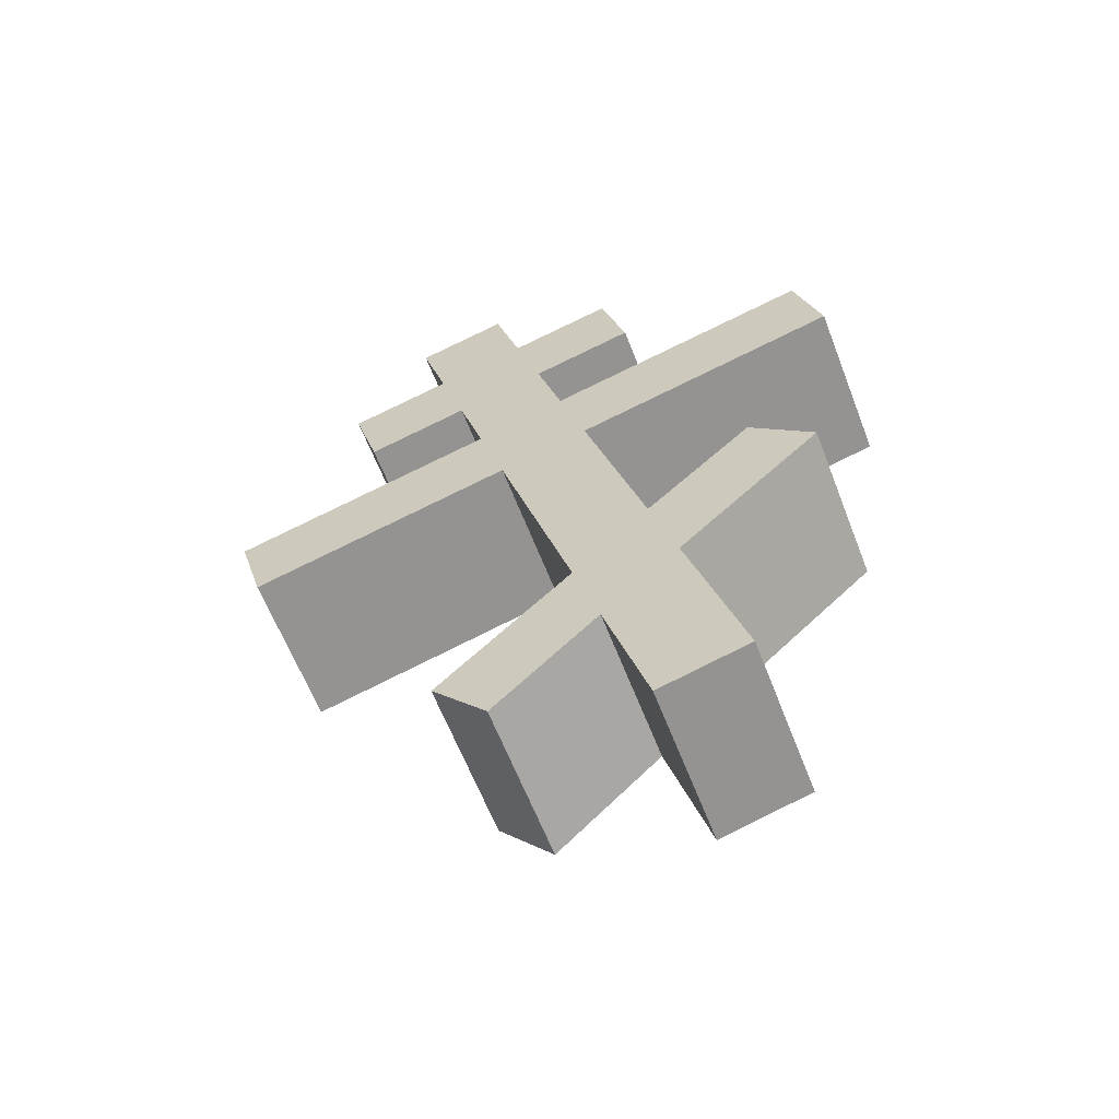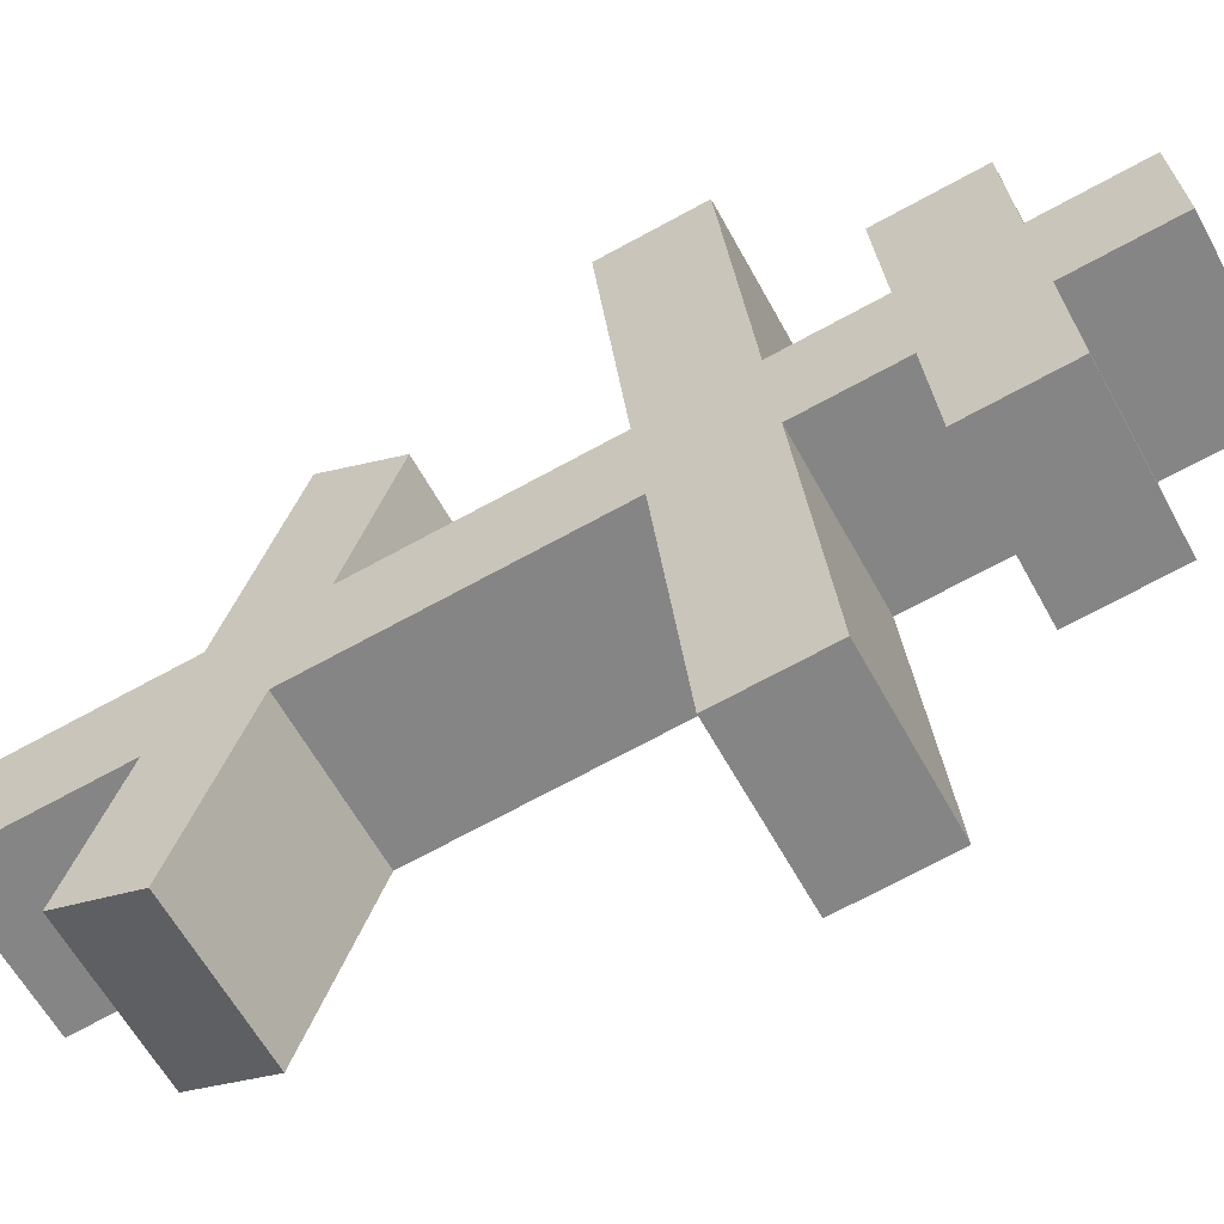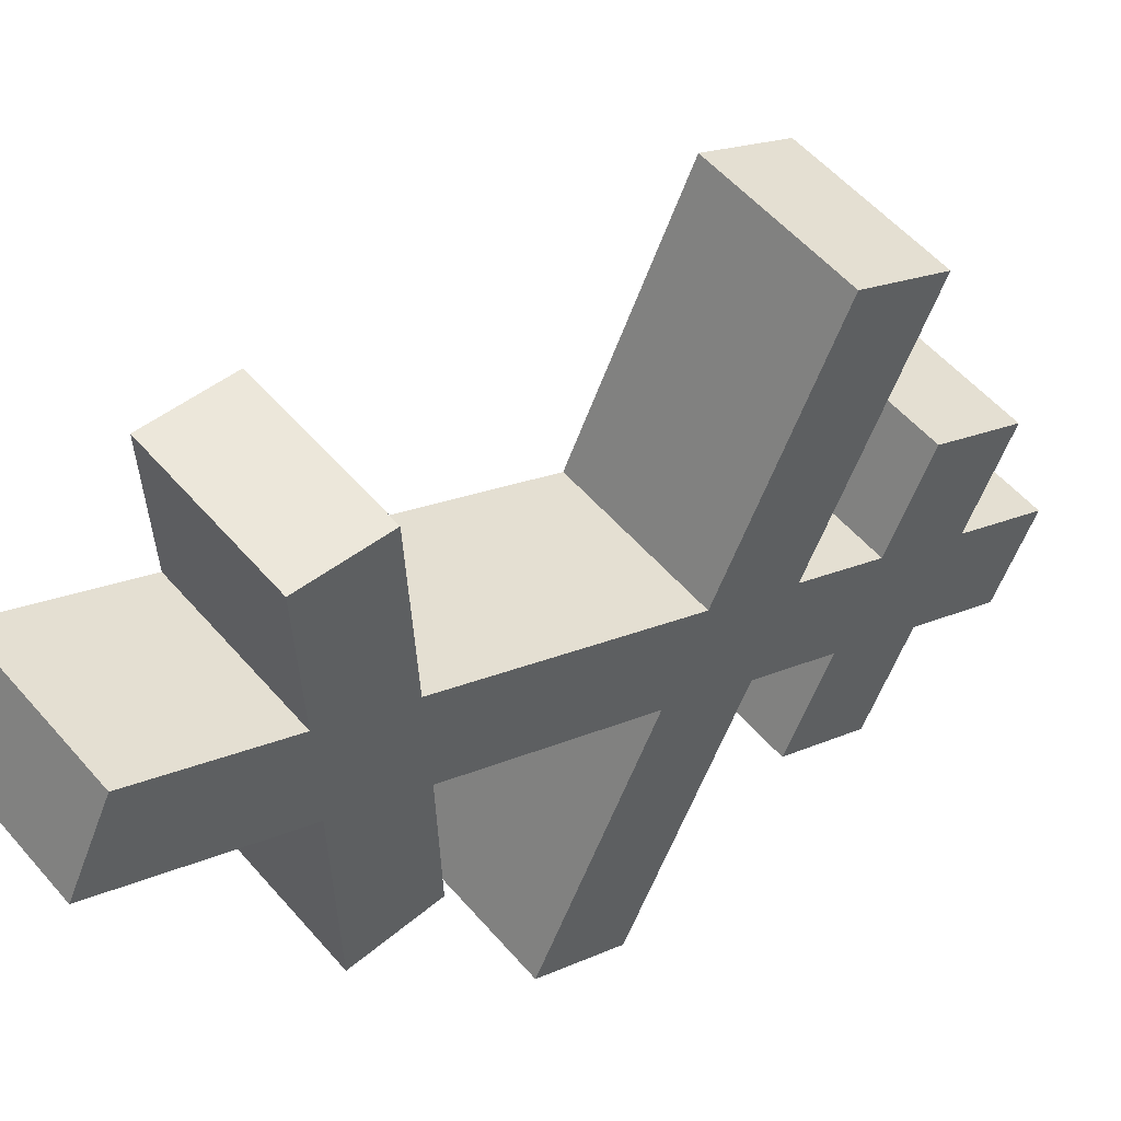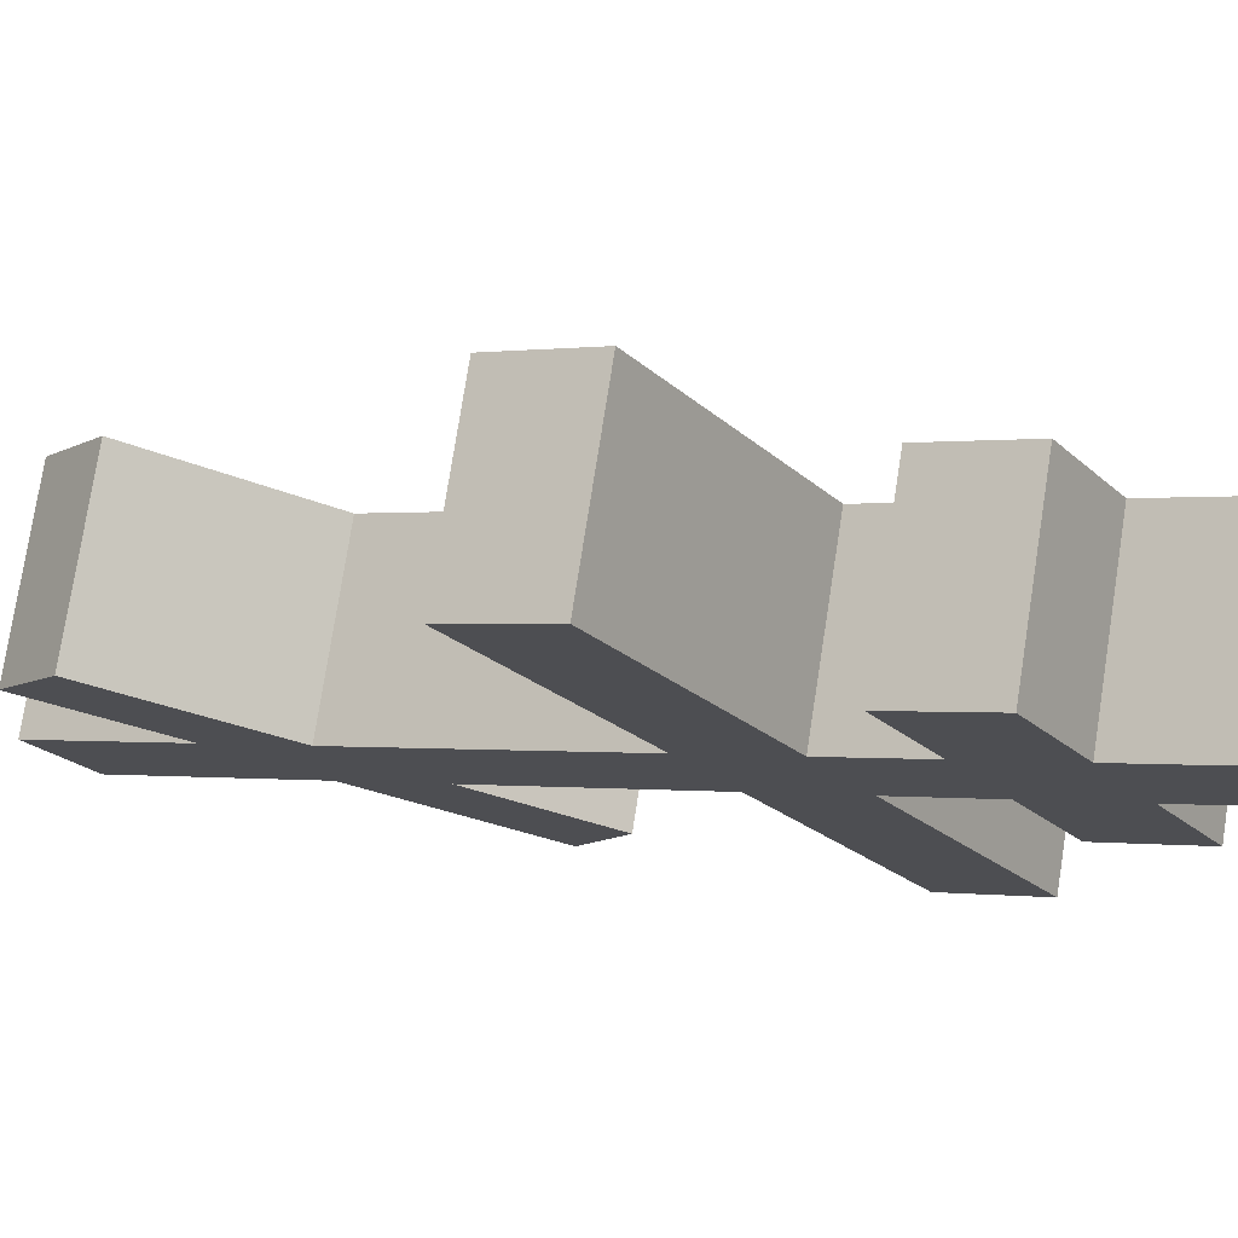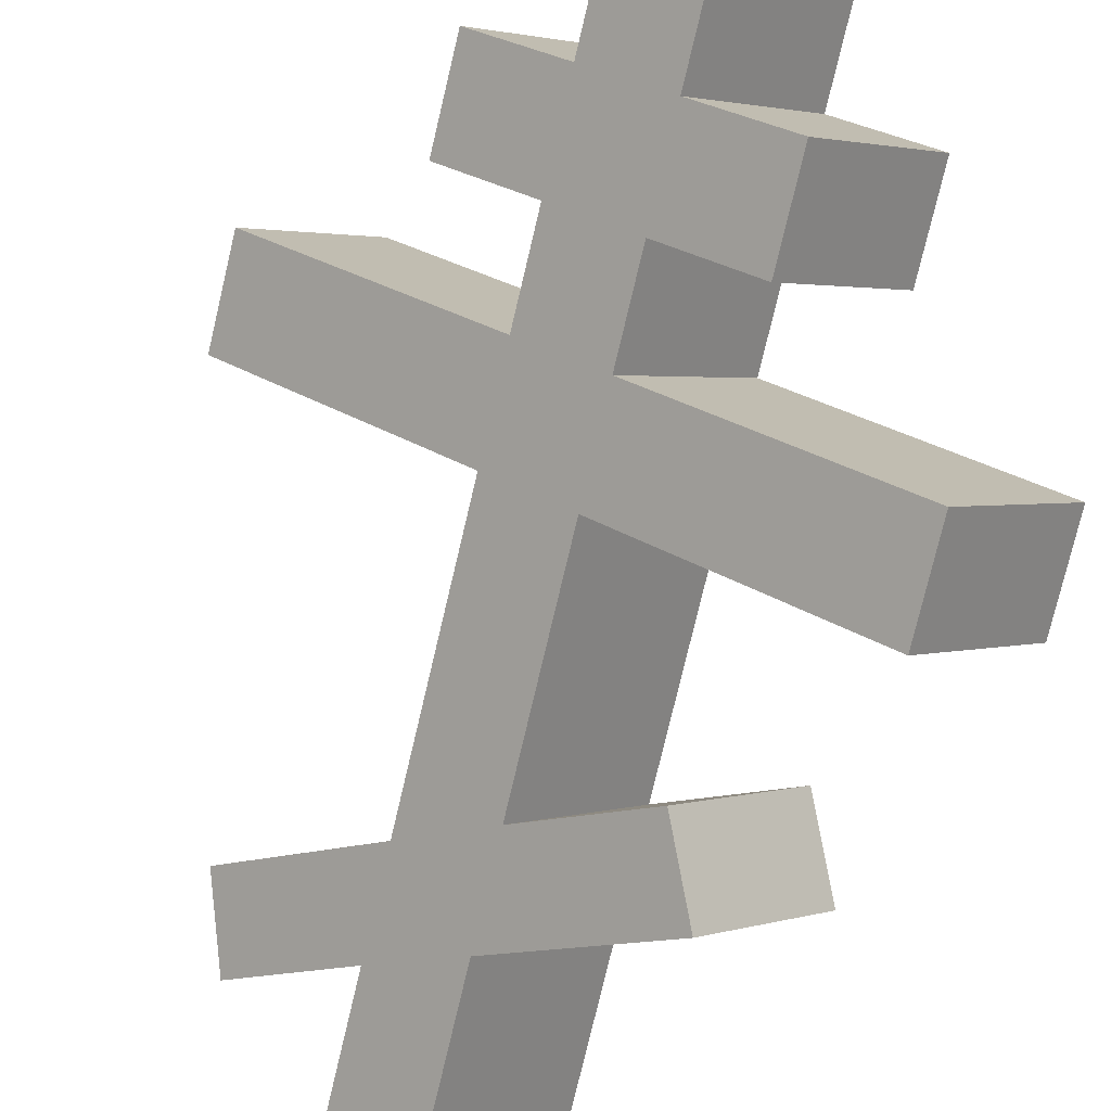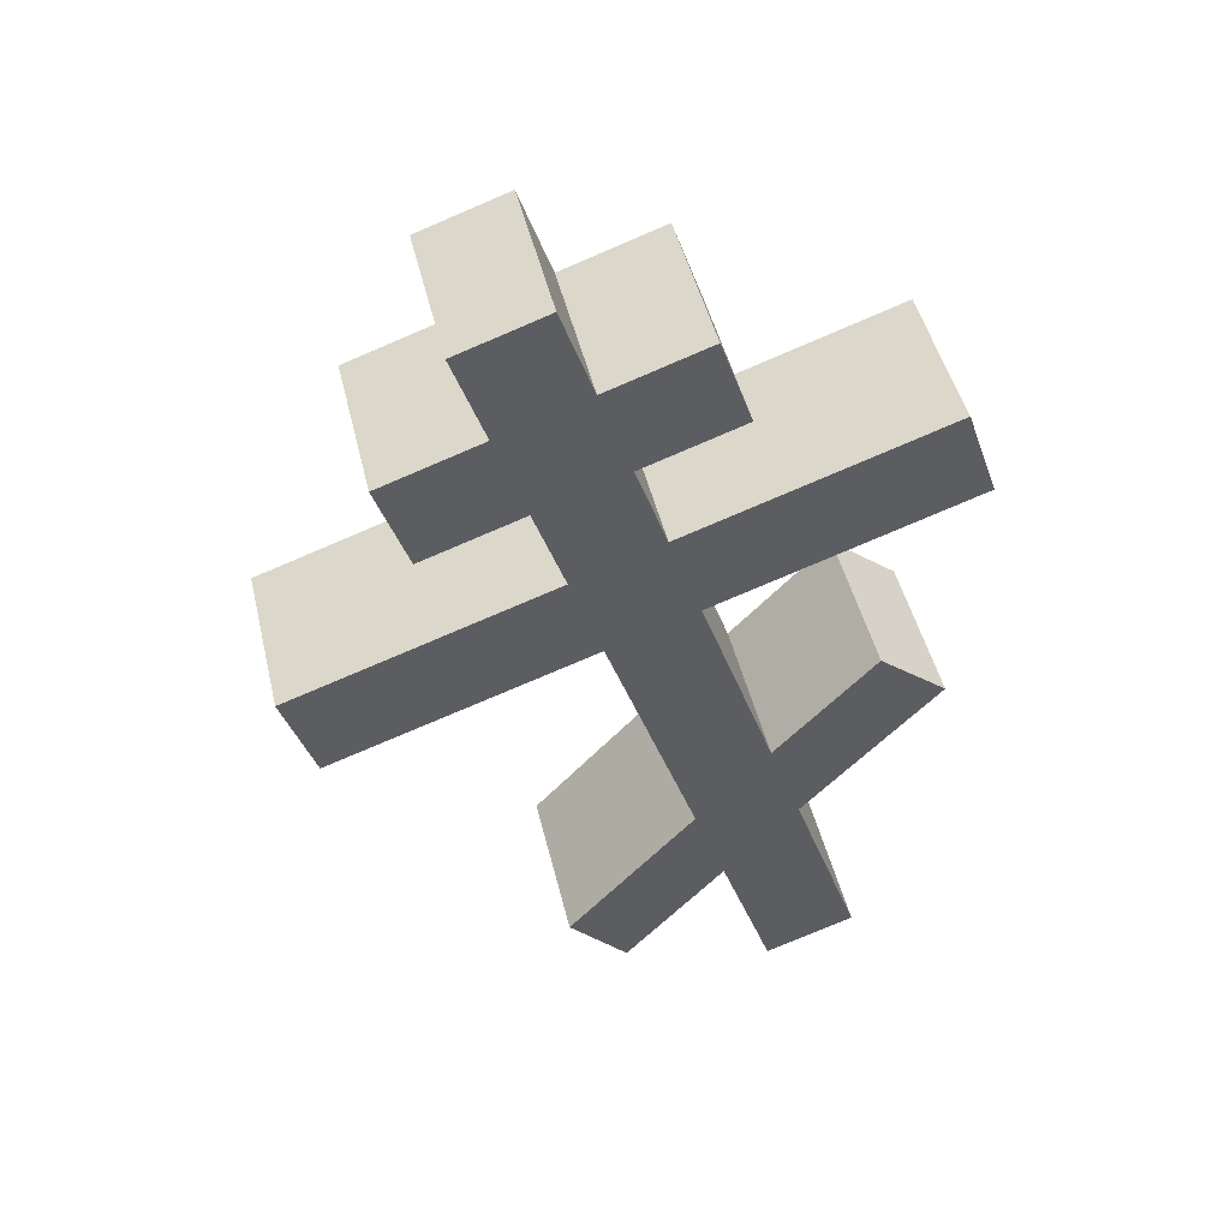
<metadata>
{"format":"obj","ext":"obj","renderer":"f3d","projection":"perspective","resolution":1024,"background":"white","views":[{"elev":-55.6,"azim":153.6,"up":"+Y"},{"elev":71.8,"azim":57.7,"up":"+Z"},{"elev":-7.8,"azim":38.4,"up":"+Z"},{"elev":32.5,"azim":108.9,"up":"+Z"},{"elev":-59.4,"azim":157.4,"up":"+Z"},{"elev":51.3,"azim":119.4,"up":"+Y"}]}
</metadata>
<code>
o Cruz_Orto_Cube.011
v -0.4902 5.795 -0.3677
v -0.09603 8.36 0.4018
v -0.1389 5.838 -0.6905
v 0.2553 8.403 0.07906
v -0.3045 5.709 -0.1769
v 0.08976 8.274 0.5926
v 0.04682 5.752 -0.4996
v 0.441 8.317 0.2698
v -0.1379 8.087 0.32
v 0.2134 8.13 -0.002765
v 0.3991 8.045 0.188
v 0.04783 8.002 0.5108
v 0.1722 7.862 -0.0831
v 0.358 7.777 0.1077
v 0.006681 7.734 0.4304
v -0.1791 7.82 0.2396
v -0.3901 7.917 0.0229
v -0.3489 8.185 0.1032
v 0.6096 7.947 0.4043
v 0.2584 7.905 0.727
v 0.002359 8.228 -0.2195
v -0.0388 7.96 -0.2998
v 0.5685 7.68 0.324
v 0.2172 7.637 0.6467
v 0.1315 7.597 -0.1626
v 0.3172 7.512 0.02821
v -0.03406 7.469 0.351
v -0.2198 7.555 0.1601
v 0.08952 7.324 -0.2445
v 0.2753 7.239 -0.05368
v -0.07602 7.196 0.2691
v -0.2618 7.282 0.07827
v -0.8093 7.534 -0.4841
v -0.7673 7.807 -0.4023
v 0.8642 7.259 0.59
v 0.5129 7.216 0.9128
v -0.416 7.85 -0.725
v -0.458 7.577 -0.8069
v 0.8223 6.986 0.5082
v 0.471 6.943 0.8309
v -0.007544 6.692 -0.434
v 0.1565 6.466 -0.2854
v -0.1947 6.423 0.03731
v -0.3588 6.65 -0.1112
v -0.04999 6.416 -0.5168
v 0.1151 6.196 -0.3663
v -0.2362 6.154 -0.04357
v -0.4013 6.374 -0.1941
v -0.7088 6.784 -0.4744
v -0.3575 6.826 -0.7972
v -0.5857 6.952 -0.3181
v -0.2344 6.995 -0.6408
v 0.4424 6.073 -0.02637
v 0.09115 6.03 0.2964
v 0.3389 5.889 -0.1635
v -0.01234 5.846 0.1593
f 9 2 4 10
f 10 4 8 11
f 11 8 6 12
f 12 6 2 9
f 3 7 5 1
f 8 4 2 6
f 15 12 9 16
f 14 11 19 23
f 13 10 11 14
f 16 9 18 17
f 28 16 13 25
f 25 13 14 26
f 26 14 15 27
f 27 15 16 28
f 23 19 20 24
f 17 18 21 22
f 9 10 21 18
f 11 12 20 19
f 15 14 23 24
f 13 16 17 22
f 12 15 24 20
f 10 13 22 21
f 31 27 28 32
f 26 27 36 35
f 29 25 26 30
f 28 25 37 34
f 44 32 29 41
f 41 29 30 42
f 42 30 31 43
f 43 31 32 44
f 39 35 36 40
f 33 34 37 38
f 31 30 39 40
f 32 28 34 33
f 29 32 33 38
f 27 31 40 36
f 25 29 38 37
f 30 26 35 39
f 47 43 44 48
f 45 41 42 46
f 1 48 45 3
f 3 45 46 7
f 7 46 47 5
f 5 47 48 1
f 44 41 52 51
f 48 44 51 49
f 45 48 49 50
f 41 45 50 52
f 49 51 52 50
f 46 42 53 55
f 42 43 54 53
f 47 46 55 56
f 43 47 56 54
f 54 56 55 53

</code>
